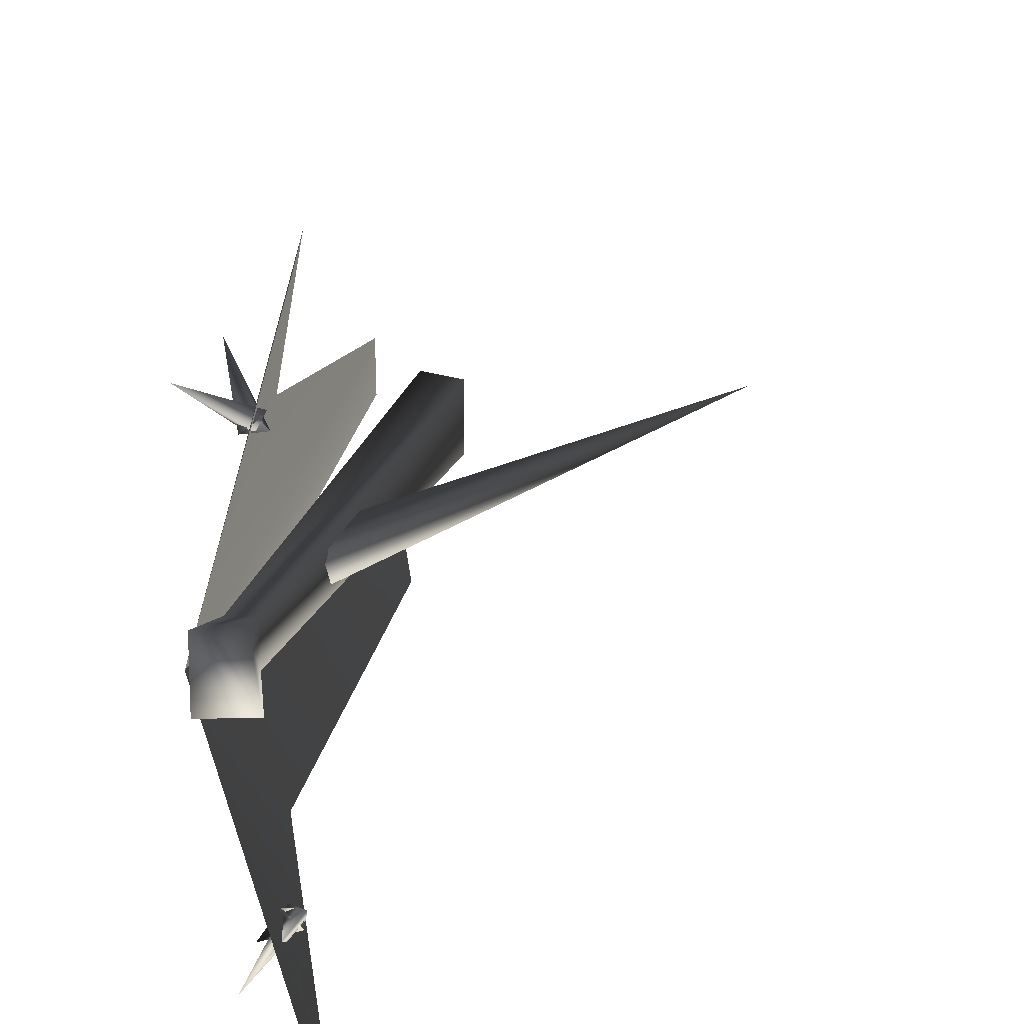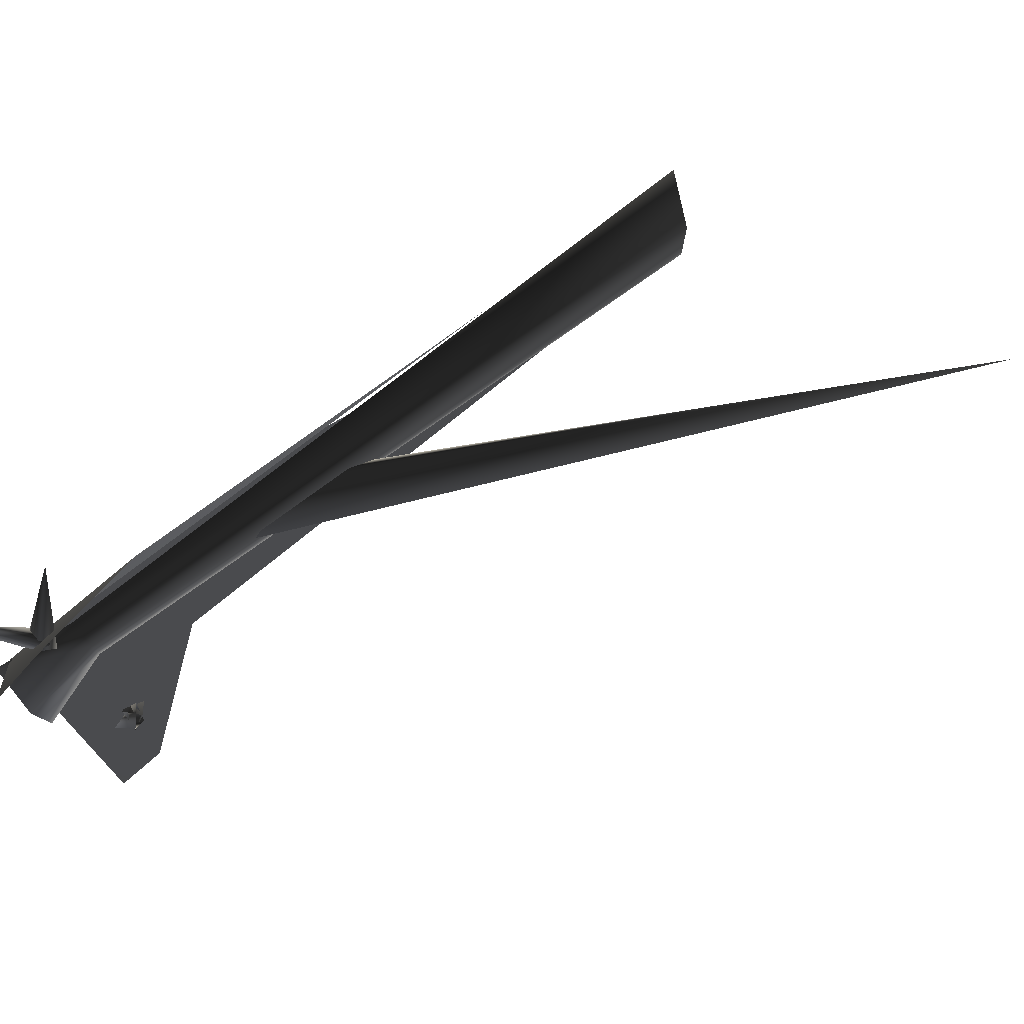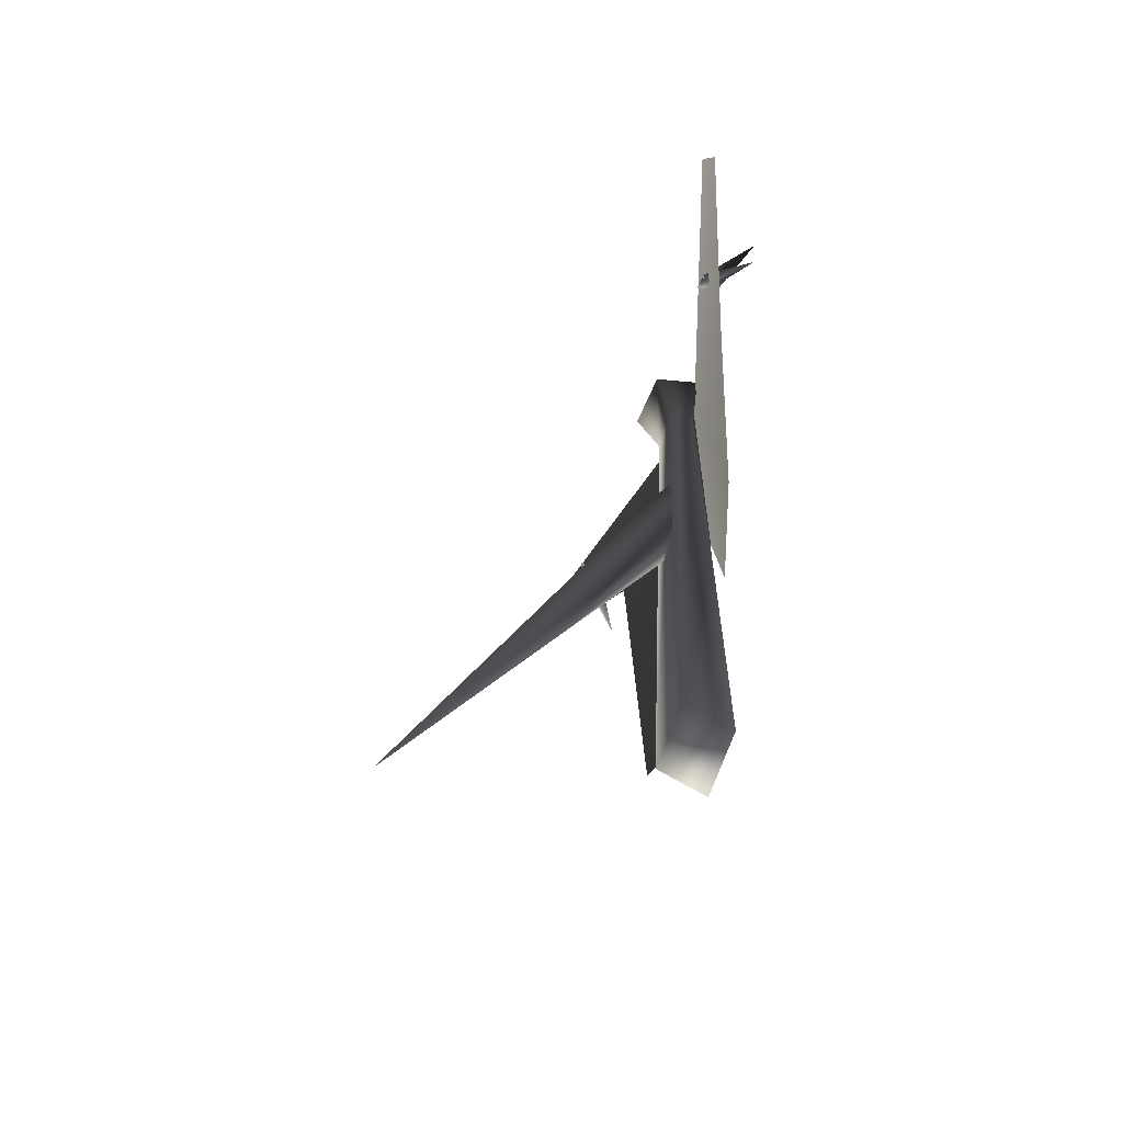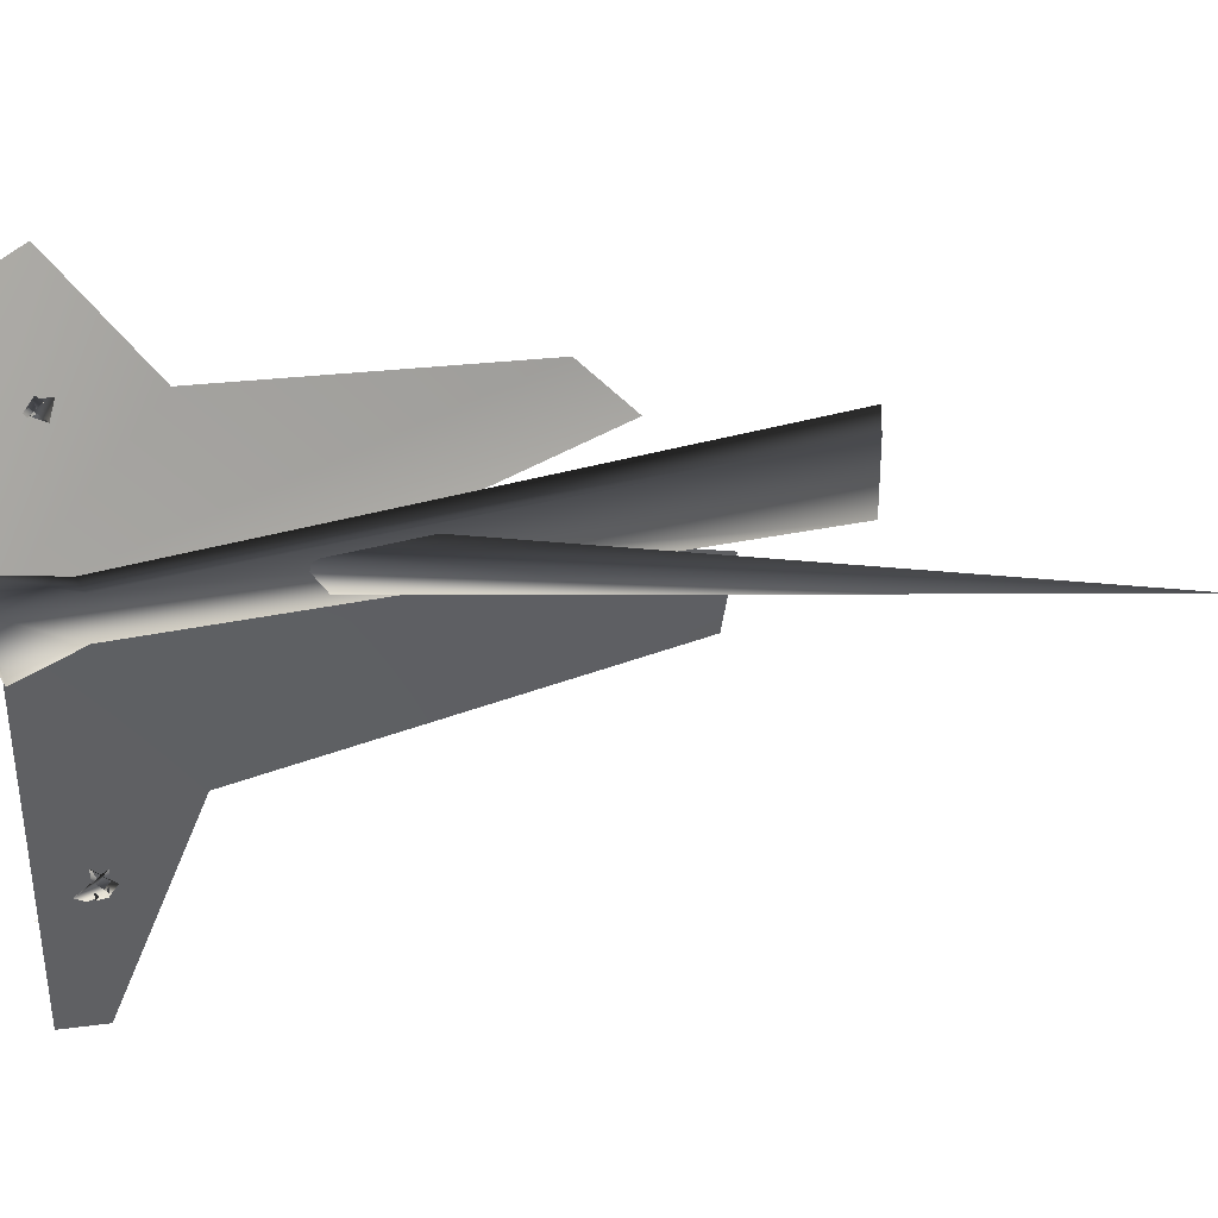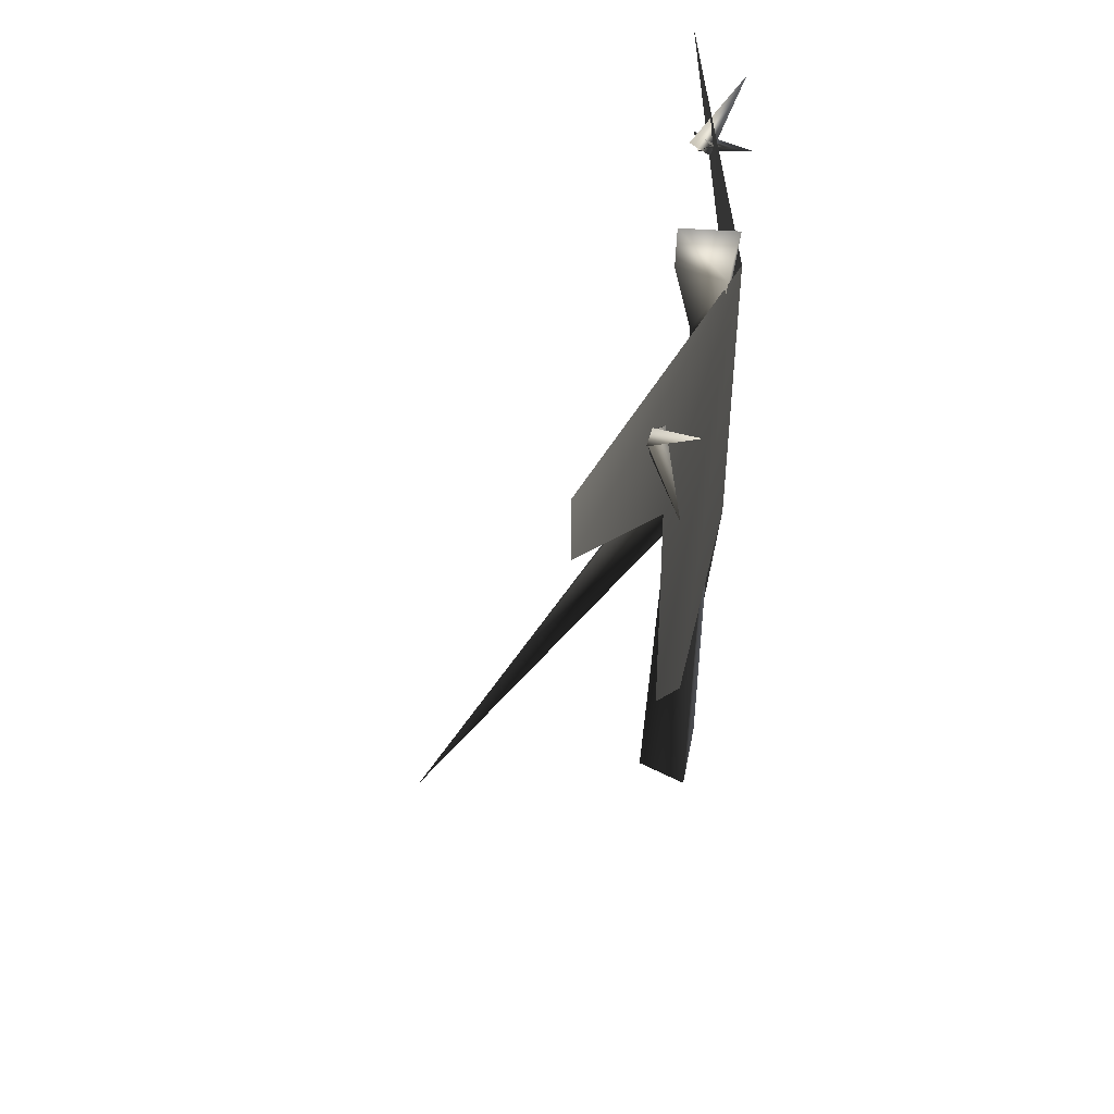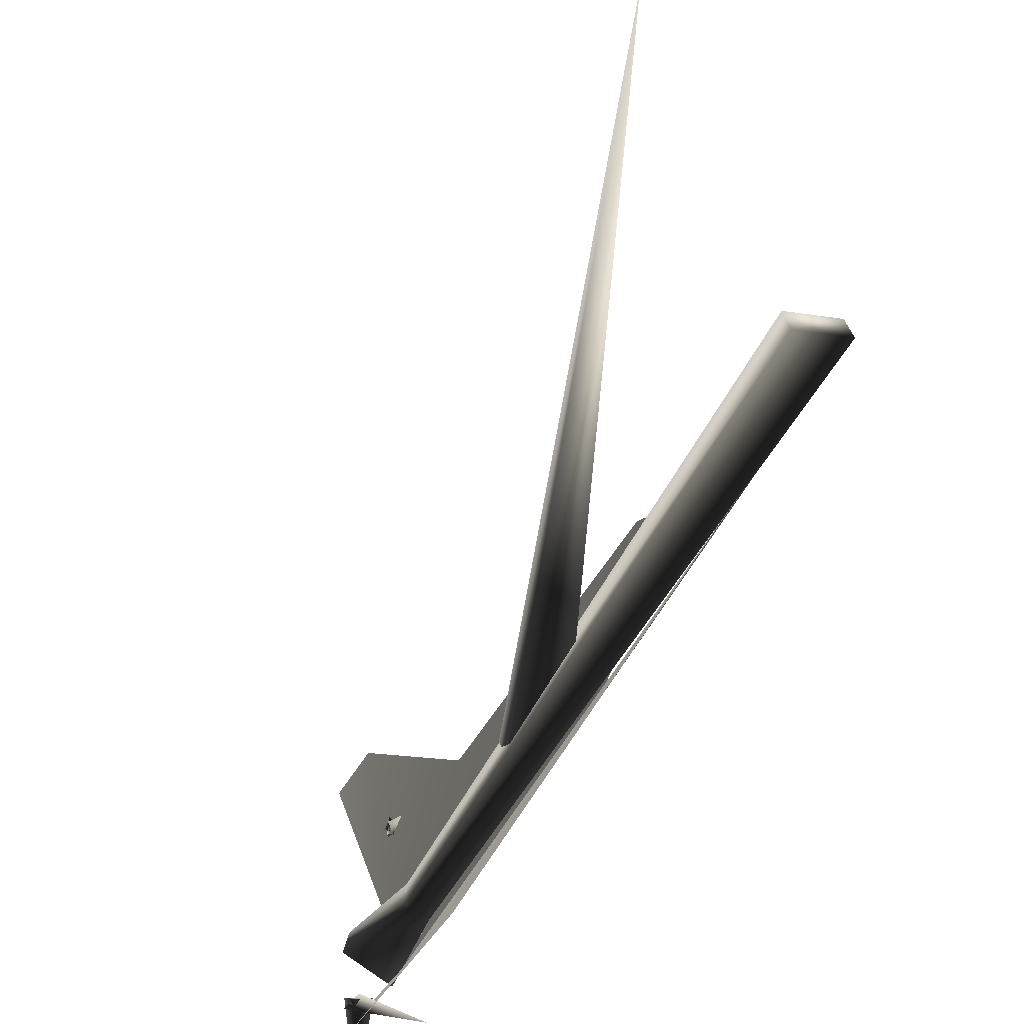
<metadata>
{"format":"obj","ext":"obj","renderer":"f3d","projection":"perspective","resolution":1024,"background":"white","views":[{"elev":18.3,"azim":-169.2,"up":"+Z"},{"elev":78.2,"azim":-127.9,"up":"+Z"},{"elev":-60.2,"azim":-16.9,"up":"+Y"},{"elev":30.8,"azim":-112.3,"up":"+Z"},{"elev":48.9,"azim":11.1,"up":"+Y"},{"elev":-73.5,"azim":-33.9,"up":"+Z"}]}
</metadata>
<code>
v -0.02995 2.064 -0.07714
v -1.315 -0.733 0.003061
v -0.07538 2.051 0.06841
v 0.07852 -0.1244 0.1646
v -0.1406 -0.01644 -0.1726
v 0.07852 -0.1244 -0.1726
v -0.1406 -0.01644 0.1646
v -1.315 -0.733 0.003061
v 0.02089 1.794 0.09267
v -0.07538 2.051 0.06841
v 0.06608 1.762 -0.04889
v -0.02995 2.064 -0.07714
v 0.1319 3.112 0.9792
v -0.0243 2.869 0.7658
v -0.08414 2.93 0.7808
v -0.1085 2.877 0.838
v 0.07846 2.721 1.036
v -0.02857 2.938 0.7695
v -0.09753 2.927 0.8212
v -0.1167 2.87 0.7659
v -0.004743 3.089 -1.162
v -0.1999 2.896 -0.922
v -0.1118 2.83 -0.9373
v -0.1807 2.85 -0.9863
v 0.04874 2.694 -1.174
v -0.1075 2.897 -0.9217
v -0.1673 2.839 -0.9472
v -0.1917 2.901 -0.9943
v 0.103 3.129 0.1636
v -0.1334 3.103 -0.1307
v -0.1051 3.127 0.1228
v 0.1125 3.11 -0.1512
v 0.1125 3.11 -0.1512
v 0.08602 2.804 0.09448
v 0.08602 2.804 -0.09613
v 0.103 3.129 0.1636
v -0.1334 3.103 -0.1307
v 0.08602 2.804 -0.09613
v -0.03438 2.797 -0.09613
v 0.1125 3.11 -0.1512
v -0.1051 3.127 0.1228
v -0.03438 2.797 -0.09613
v -0.03438 2.797 0.09448
v -0.1334 3.103 -0.1307
v 0.103 3.129 0.1636
v -0.03438 2.797 0.09448
v 0.08602 2.804 0.09448
v -0.1051 3.127 0.1228
v 0.08602 2.804 -0.09613
v 0.07852 -0.1244 0.1646
v 0.07852 -0.1244 -0.1726
v 0.08602 2.804 0.09448
v -0.03438 2.797 -0.09613
v 0.07852 -0.1244 -0.1726
v -0.1406 -0.01644 -0.1726
v 0.08602 2.804 -0.09613
v -0.03438 2.797 0.09448
v -0.1406 -0.01644 -0.1726
v -0.1406 -0.01644 0.1646
v -0.03438 2.797 -0.09613
v 0.08602 2.804 0.09448
v -0.1406 -0.01644 0.1646
v 0.07852 -0.1244 0.1646
v -0.03438 2.797 0.09448
v 0.1379 3.074 0.001665
v -0.01864 2.458 0.7683
v -0.02367 1.099 0.6245
v -0.2483 2.893 1.434
v -0.2683 3.101 1.34
v 0.04467 0.8158 0.3155
v 0.1437 1.687 0.001665
v 0.1379 3.074 0.001665
v 0.04467 0.4434 -0.3
v -0.02367 0.5361 -0.5818
v 0.1437 1.687 0.001665
v -0.2483 2.9 -1.476
v -0.2683 3.101 -1.429
v -0.01864 2.443 -0.7762
v 0.06608 1.762 -0.04889
v 0.02089 1.794 0.09267
g DEADWINDTOTEM02
o DEADWINDTOTEM020
f 1 2 3
f 4 5 6
f 4 7 5
f 8 9 10
f 11 8 12
f 13 14 15
f 13 16 14
f 13 15 16
f 17 18 19
f 17 20 18
f 17 19 20
f 21 22 23
f 21 24 22
f 21 23 24
f 25 26 27
f 25 28 26
f 25 27 28
f 29 30 31
f 29 32 30
f 33 34 35
f 33 36 34
f 37 38 39
f 37 40 38
f 41 42 43
f 41 44 42
f 45 46 47
f 45 48 46
f 49 50 51
f 49 52 50
f 53 54 55
f 53 56 54
f 57 58 59
f 57 60 58
f 61 62 63
f 61 64 62
f 65 66 67
f 65 68 66
f 65 69 68
f 65 70 71
f 65 67 70
f 72 73 74
f 72 75 73
f 72 76 77
f 72 78 76
f 72 74 78
f 79 80 2

</code>
